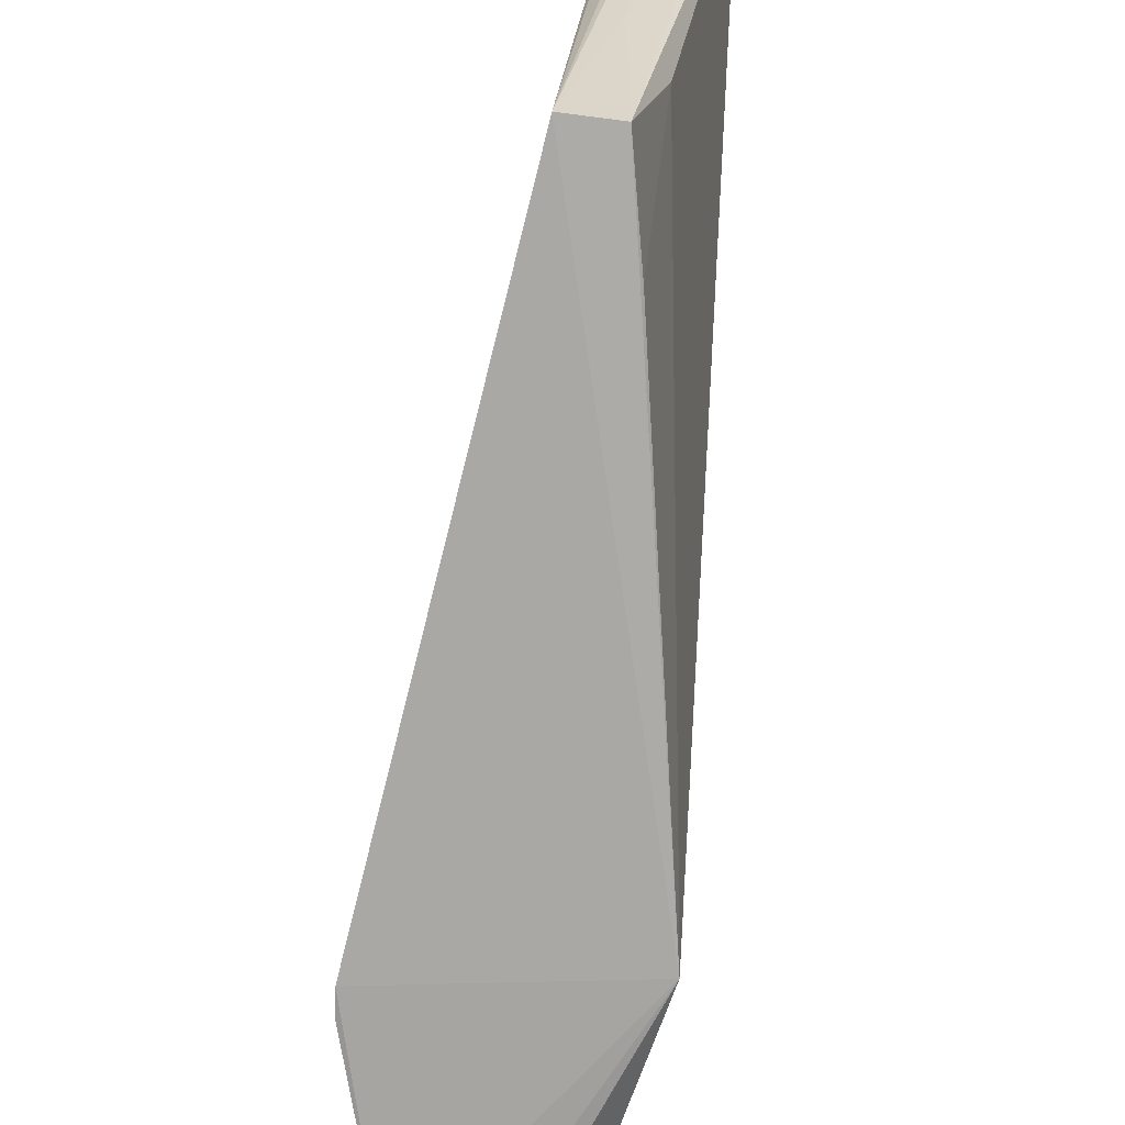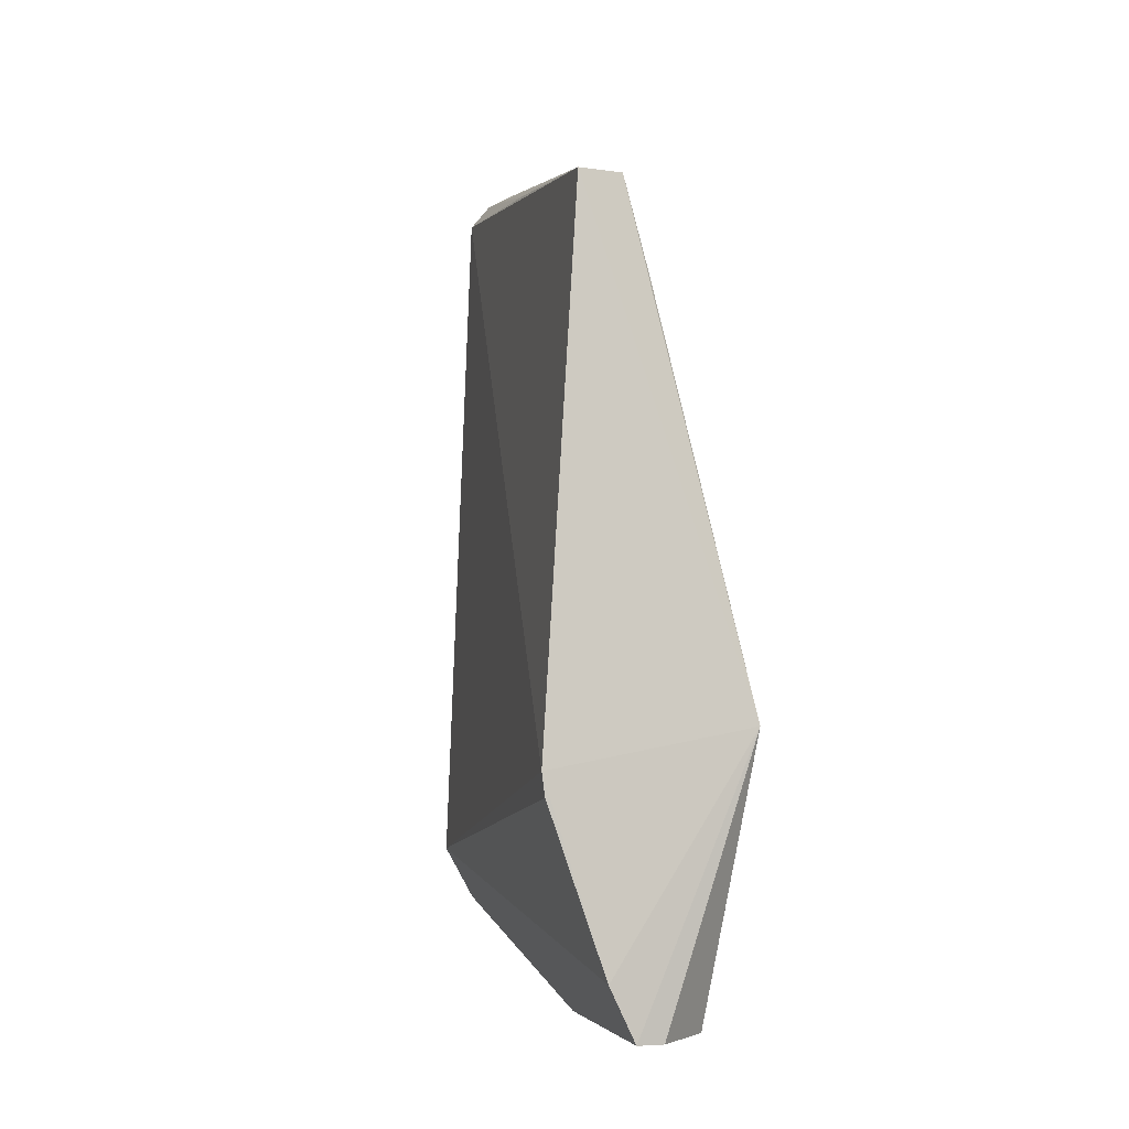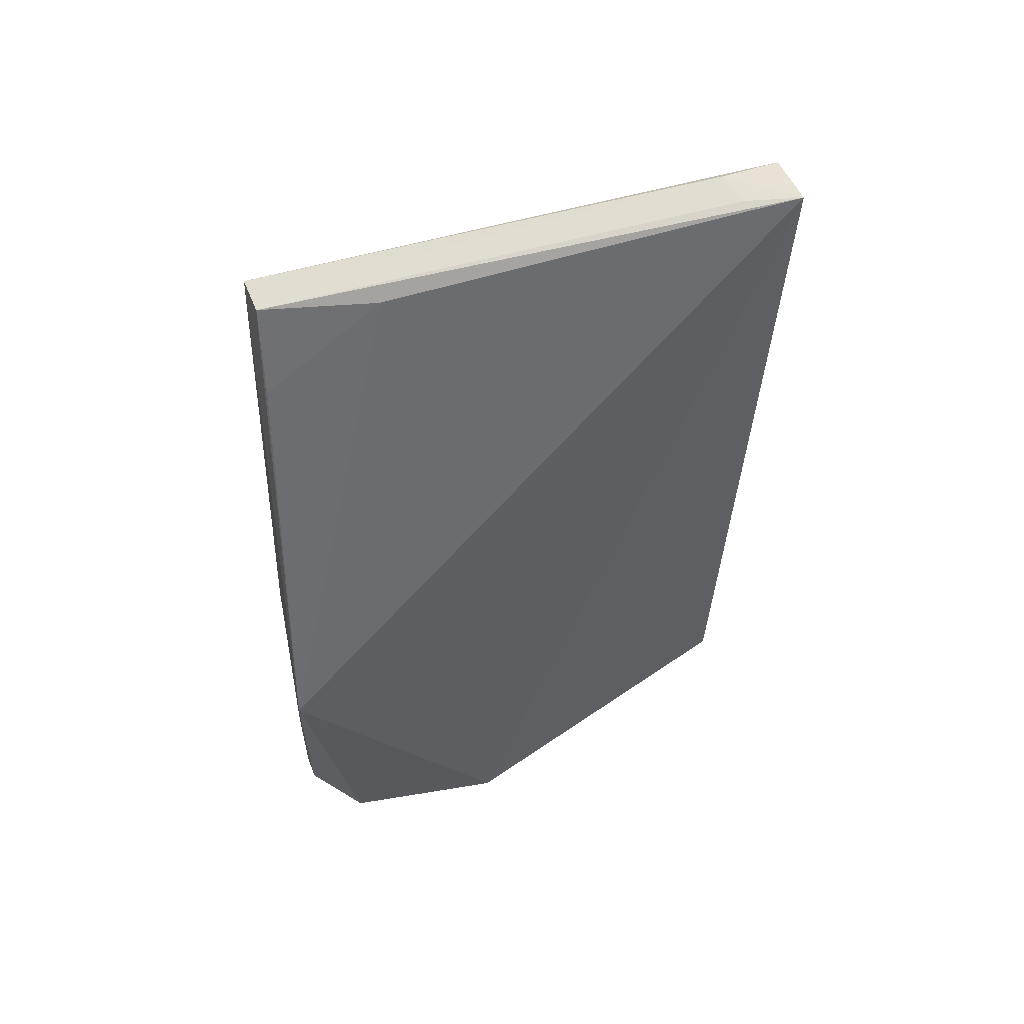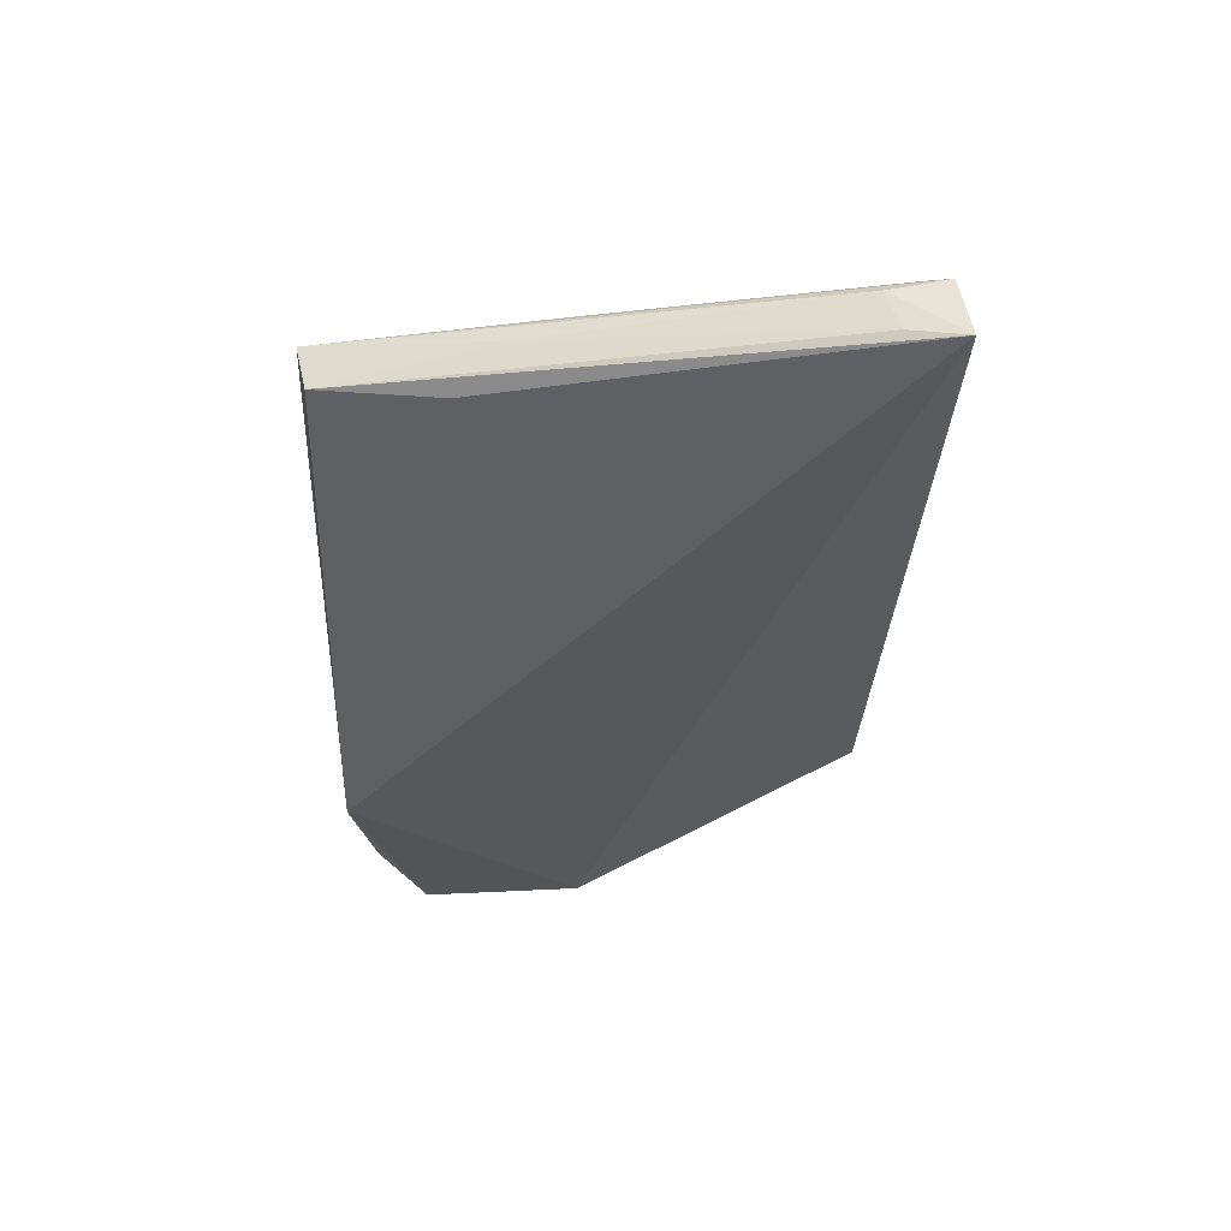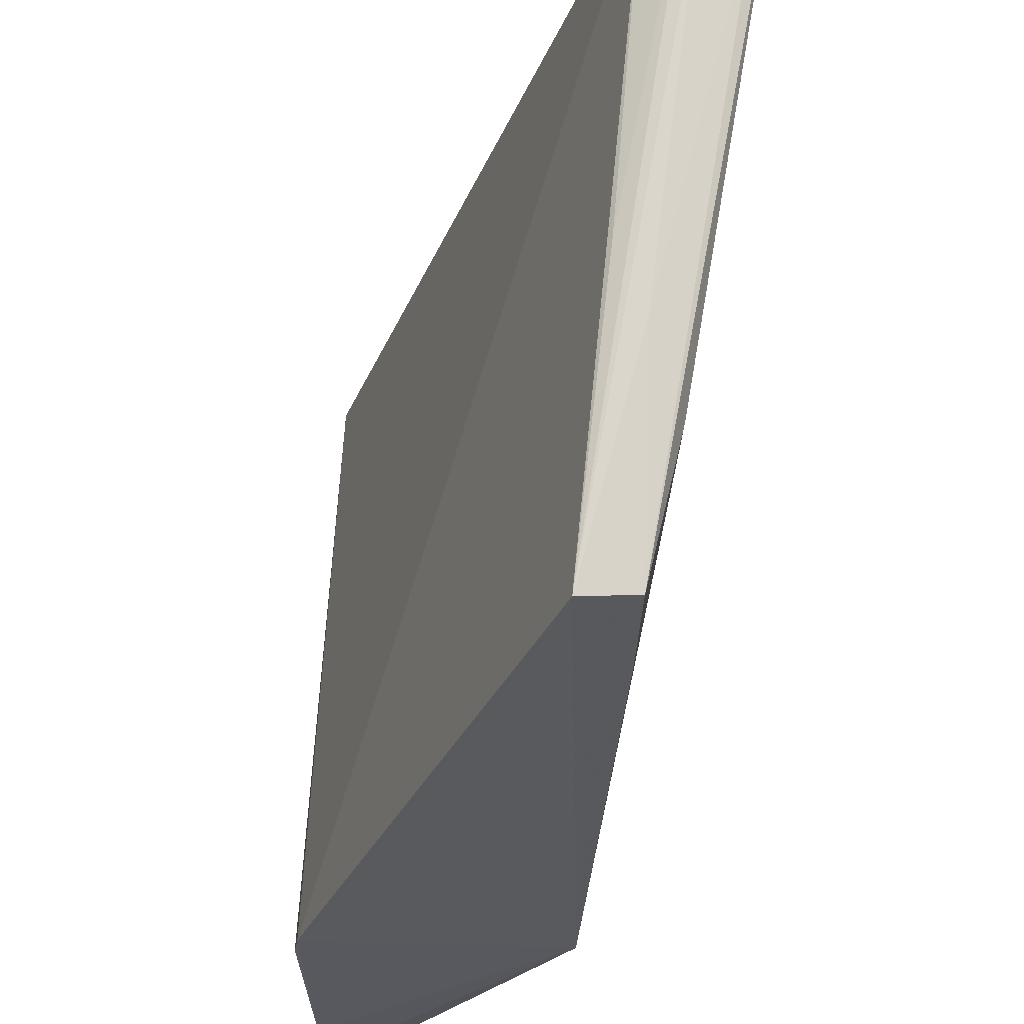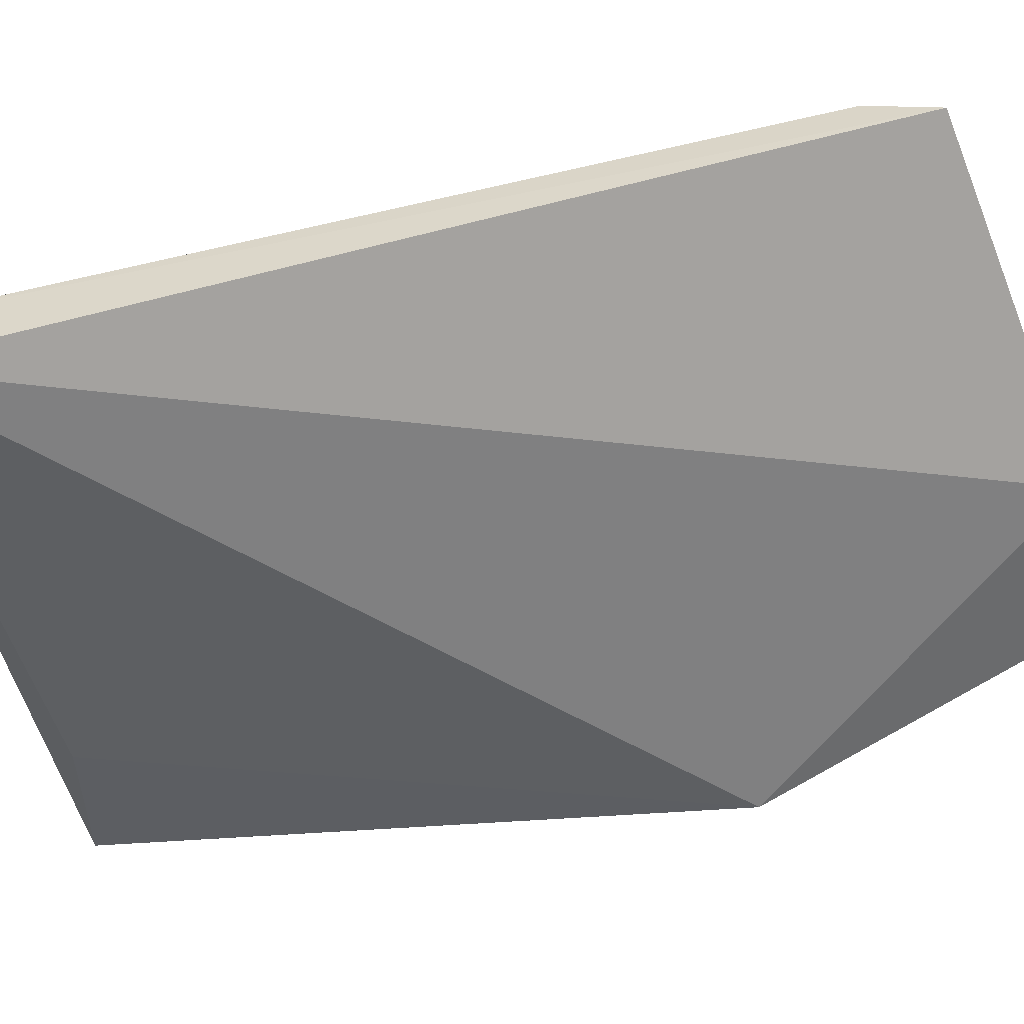
<metadata>
{"format":"obj","ext":"obj","renderer":"f3d","projection":"perspective","resolution":1024,"background":"white","views":[{"elev":-73.7,"azim":-10.1,"up":"+Y"},{"elev":-6.1,"azim":-16.9,"up":"+Z"},{"elev":49.4,"azim":79.0,"up":"+Z"},{"elev":57.9,"azim":86.6,"up":"+Z"},{"elev":-30.6,"azim":-17.1,"up":"+Y"},{"elev":38.0,"azim":69.7,"up":"+Y"}]}
</metadata>
<code>
v -0.03208 0.07891 0.06936
v -0.02782 0.03741 0.02156
v -0.03038 0.05452 0.0005131
v -0.03588 0.05539 0.0004897
v -0.04081 0.03814 0.06051
v -0.03694 0.0375 0.0001203
v -0.03802 0.07794 0.007862
v -0.03731 0.03873 0.06059
v -0.03065 0.04192 0.0002409
v -0.04369 0.03719 0.01844
v -0.03861 0.07707 0.0667
v -0.04044 0.07759 0.01203
v -0.03538 0.0479 0.06149
v -0.03639 0.07407 0.06862
v -0.03481 0.03784 9.581e-05
v -0.03899 0.03724 0.0042
v -0.03667 0.07834 0.06906
v -0.03545 0.03865 0.05357
v -0.03329 0.07484 0.0687
v -0.03789 0.05206 0.06369
v -0.04342 0.03727 0.01668
v -0.03961 0.05626 0.06369
f 1 2 3
f 7 1 3
f 7 3 4
f 8 5 2
f 9 3 2
f 10 2 5
f 11 10 5
f 12 7 4
f 12 4 6
f 12 10 11
f 13 2 1
f 13 1 8
f 15 9 2
f 15 2 6
f 15 6 4
f 15 4 3
f 15 3 9
f 16 6 2
f 16 2 10
f 16 12 6
f 17 12 11
f 17 1 7
f 17 7 12
f 17 14 1
f 17 5 14
f 18 13 8
f 18 8 2
f 18 2 13
f 19 8 1
f 19 1 14
f 20 14 5
f 20 5 8
f 20 19 14
f 20 8 19
f 21 16 10
f 21 10 12
f 21 12 16
f 22 17 11
f 22 11 5
f 22 5 17

</code>
